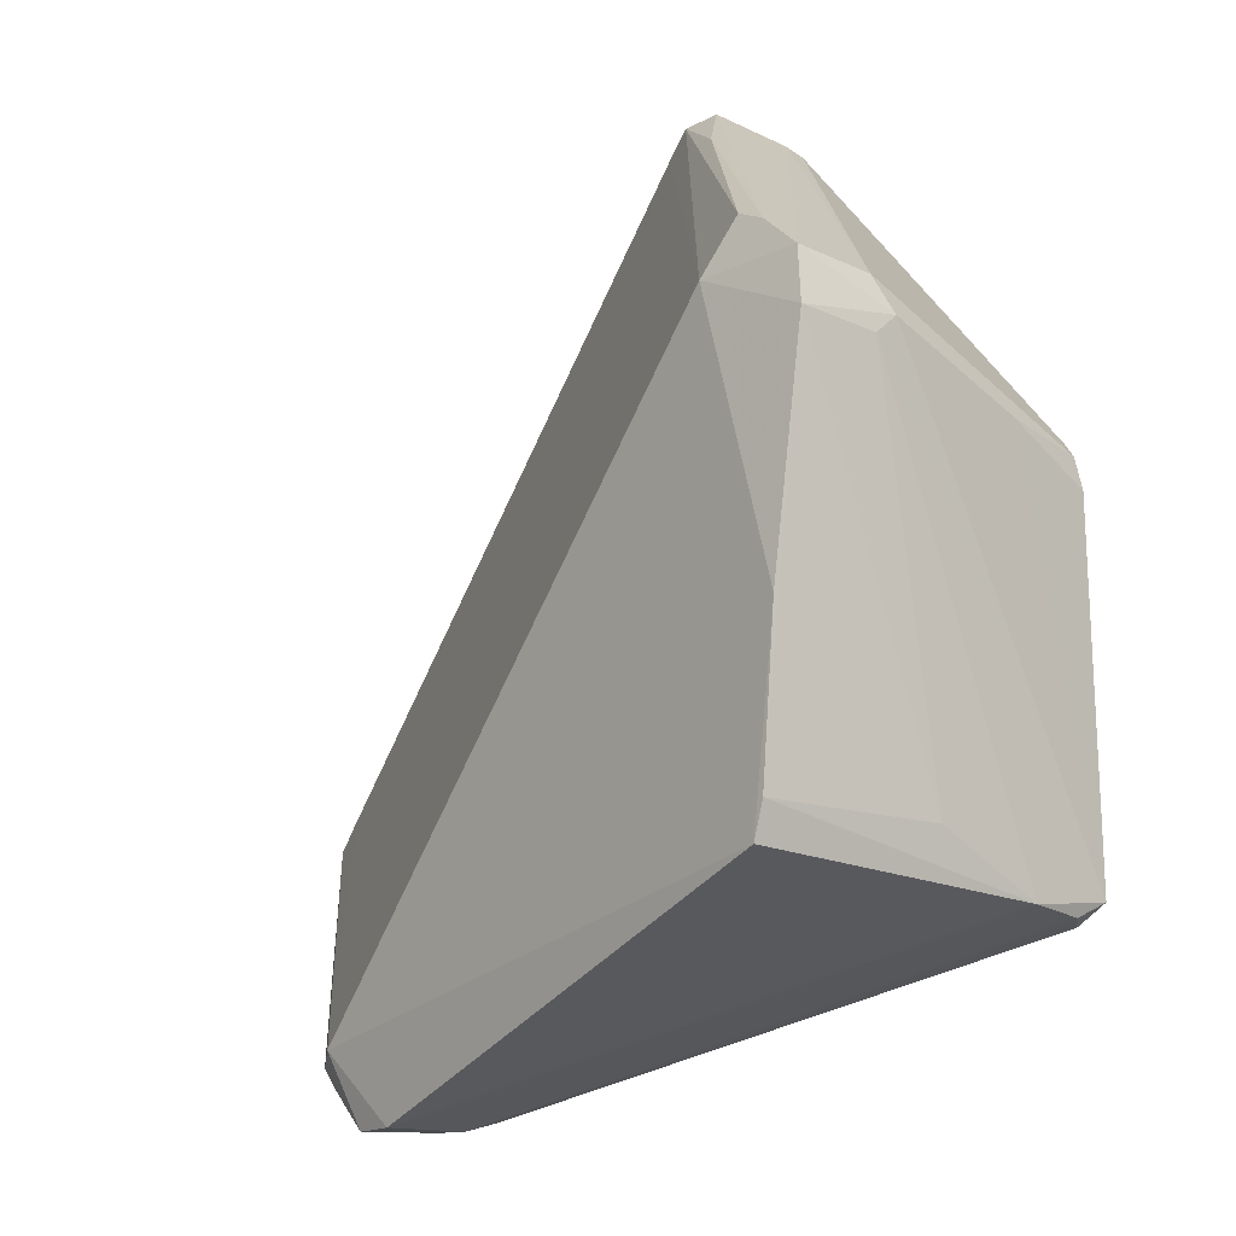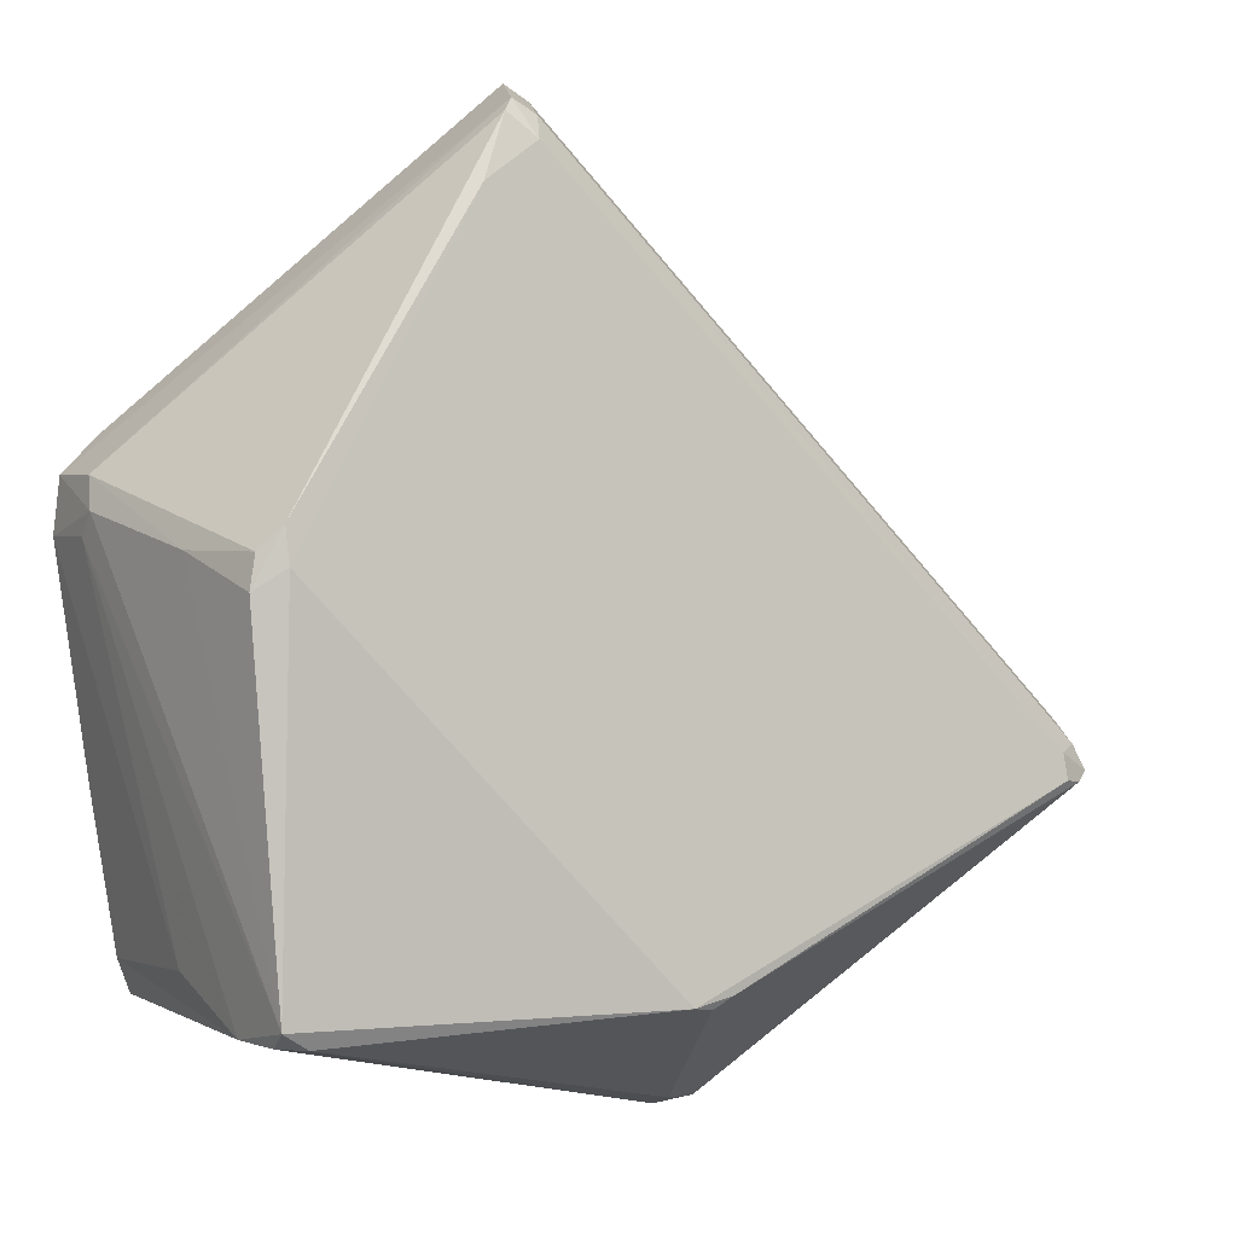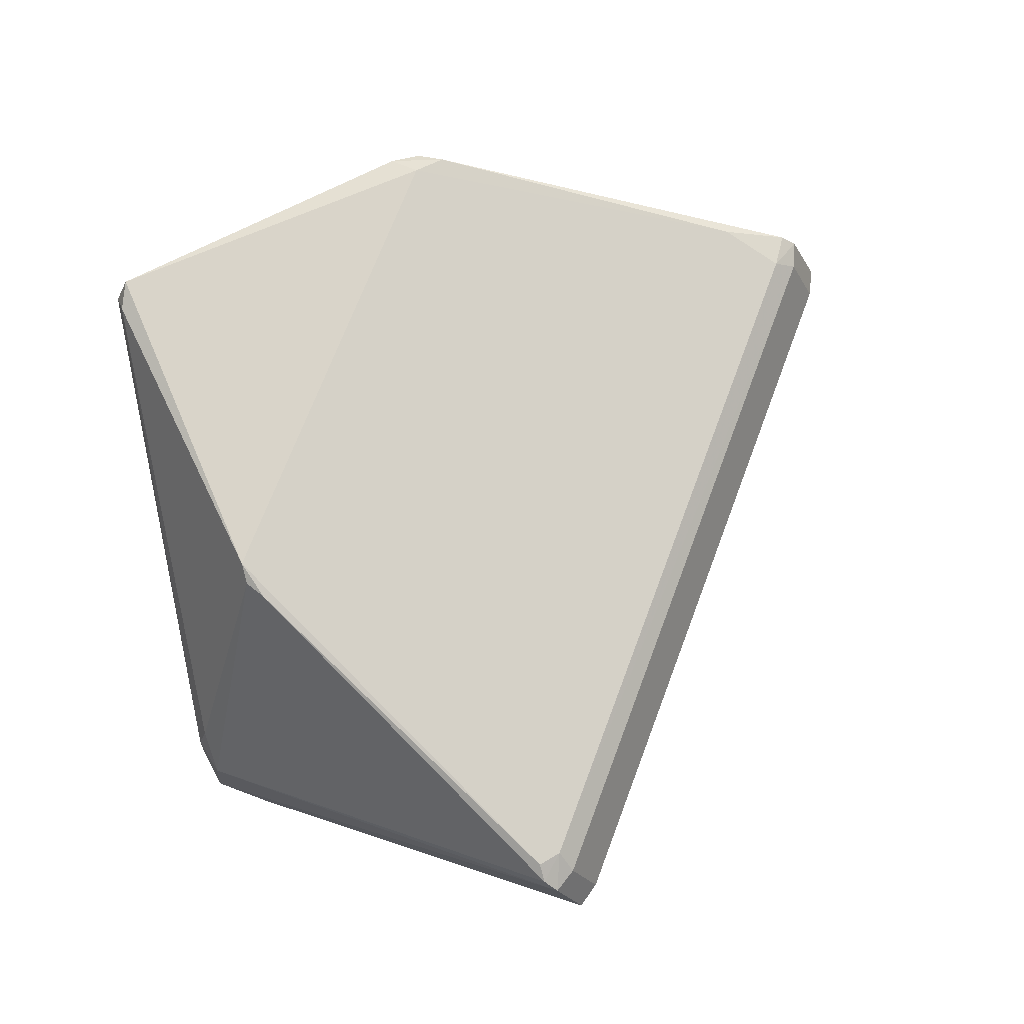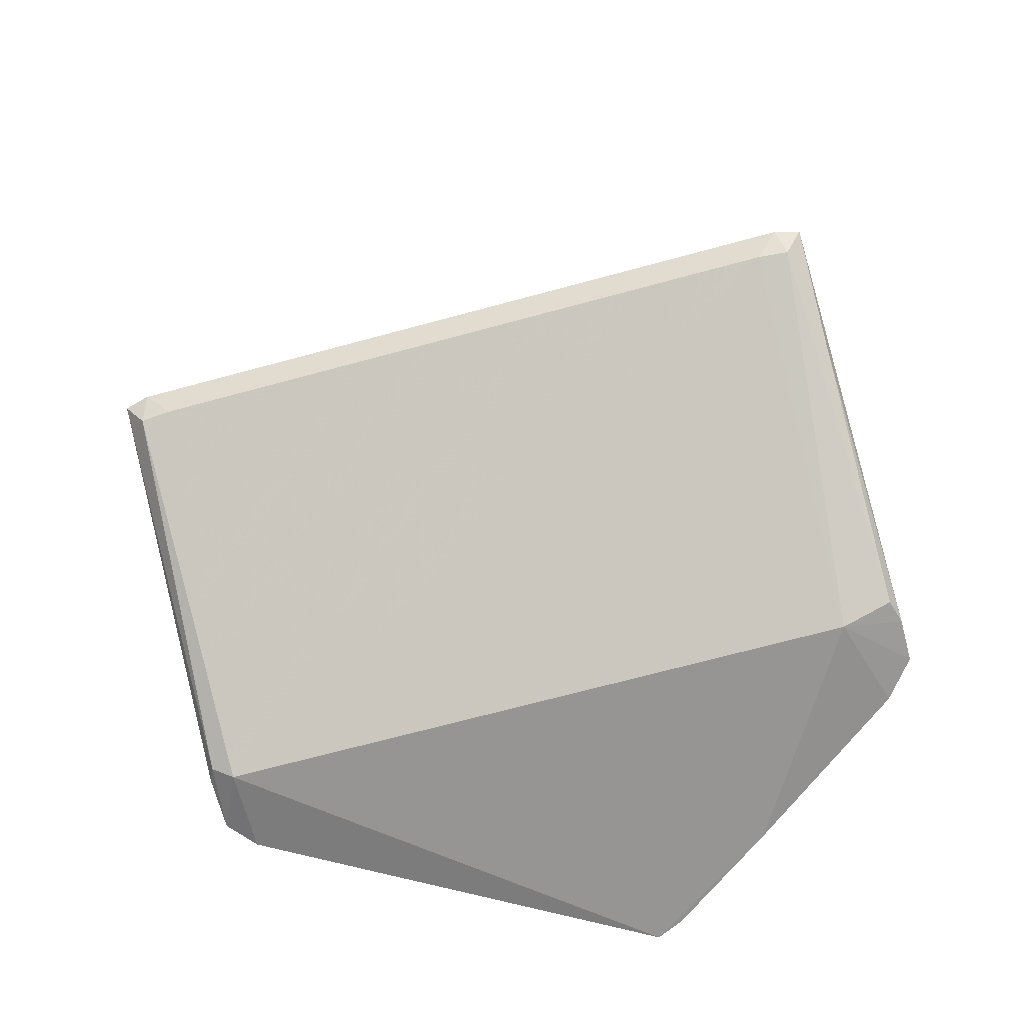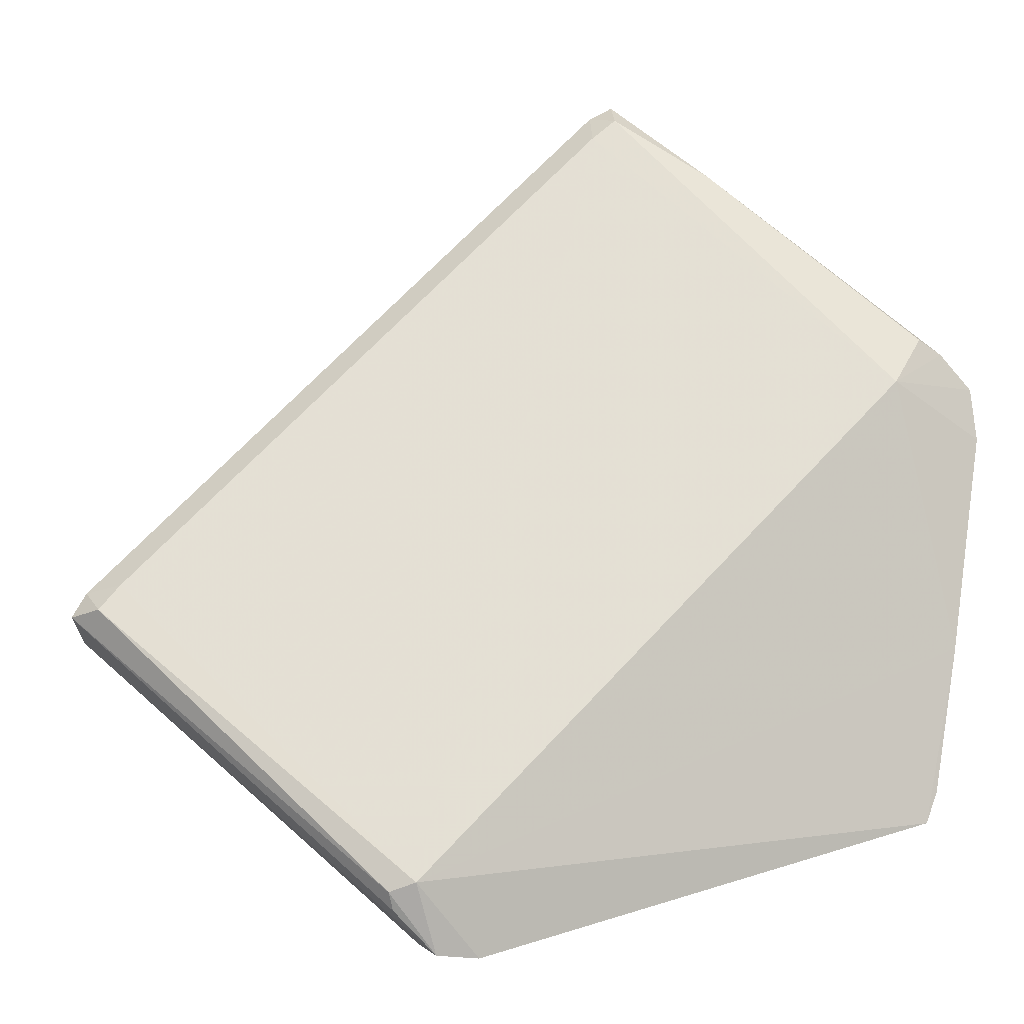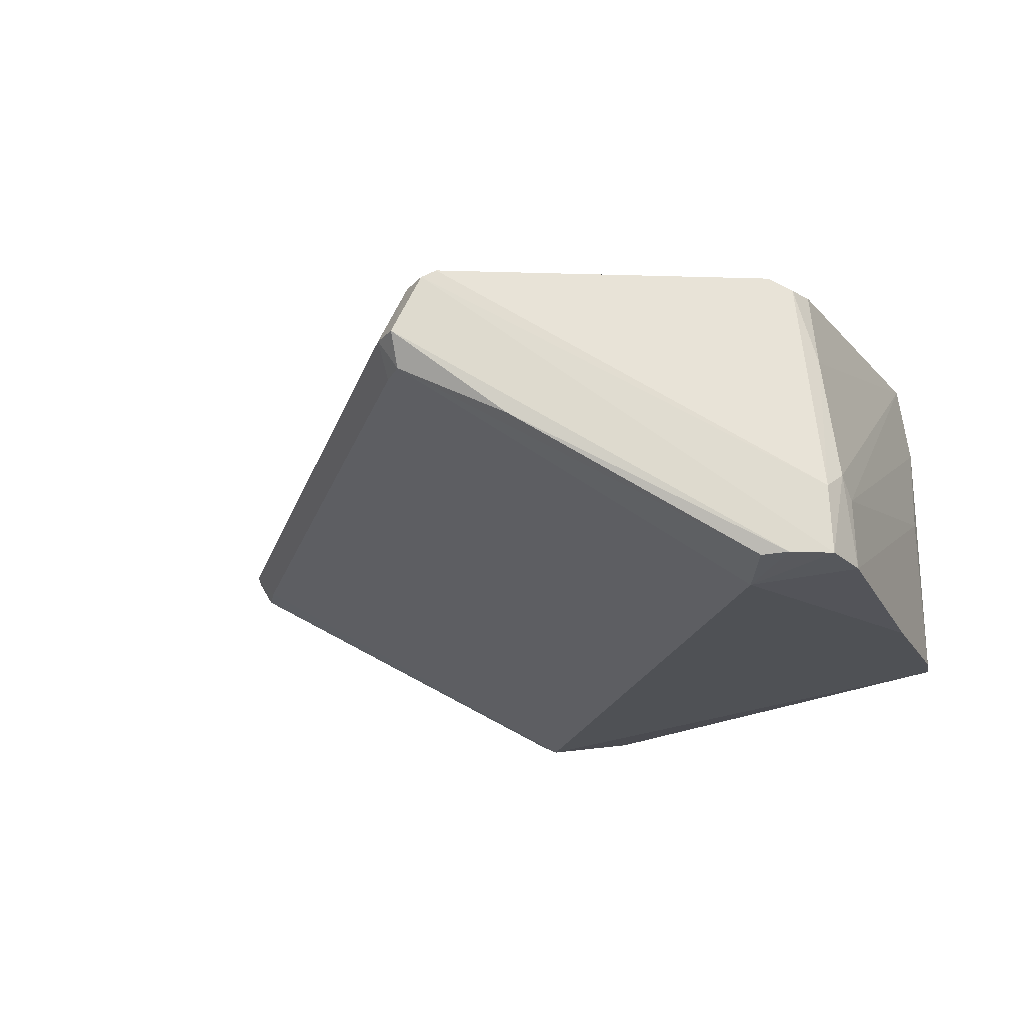
<metadata>
{"format":"obj","ext":"obj","renderer":"f3d","projection":"perspective","resolution":1024,"background":"white","views":[{"elev":-20.6,"azim":53.2,"up":"+Z"},{"elev":1.5,"azim":153.6,"up":"+Z"},{"elev":75.0,"azim":-114.4,"up":"+Y"},{"elev":-70.4,"azim":-29.9,"up":"+Y"},{"elev":-7.2,"azim":-16.4,"up":"+Z"},{"elev":-20.8,"azim":29.7,"up":"+Y"}]}
</metadata>
<code>
o convex_1
v 3215 -1187 801.4
v 3183 -1218 713.7
v 3238 -1219 781.2
v 3237 -1179 729.2
v 3147 -1197 749.5
v 3238 -1218 727.3
v 3194 -1180 729.3
v 3208 -1200 809.2
v 3239 -1181 769
v 3180 -1220 721.3
v 3151 -1189 746.1
v 3244 -1210 775.9
v 3211 -1190 809.4
v 3187 -1210 714
v 3149 -1200 750.1
v 3236 -1179 767.7
v 3235 -1220 776.1
v 3245 -1218 770.3
v 3153 -1189 749.2
v 3238 -1188 727.4
v 3199 -1179 728.5
v 3183 -1210 714.5
v 3206 -1197 810.1
v 3235 -1180 727.5
v 3245 -1208 772.5
v 3187 -1218 713.4
v 3151 -1190 749.9
v 3209 -1197 811.7
v 3239 -1218 730.7
v 3212 -1189 808
v 3245 -1218 776
v 3239 -1181 765.6
v 3148 -1197 752.1
v 3187 -1206 715.1
v 3177 -1219 720.3
v 3209 -1189 805.6
v 3209 -1190 808
v 3239 -1199 731.9
v 3242 -1219 746.6
v 3149 -1190 747.2
v 3206 -1200 806.9
v 3236 -1180 771.3
v 3237 -1182 727.4
v 3245 -1210 770.2
v 3218 -1205 802.1
v 3241 -1218 779.7
v 3152 -1200 752.8
v 3153 -1188 746.4
v 3196 -1180 728.1
v 3178 -1218 718.3
v 3242 -1191 769.1
f 32 9 51
f 3 8 17
f 1 16 21
f 16 4 21
f 14 2 22
f 21 4 24
f 10 2 26
f 6 10 26
f 2 14 26
f 20 6 26
f 23 8 28
f 6 20 29
f 13 12 30
f 12 13 31
f 17 18 31
f 25 12 31
f 18 25 31
f 13 28 31
f 4 16 32
f 5 15 33
f 27 5 33
f 14 22 34
f 24 14 34
f 2 10 35
f 15 5 35
f 10 15 35
f 1 21 36
f 21 19 36
f 13 30 36
f 30 1 36
f 19 27 37
f 28 13 37
f 23 28 37
f 33 23 37
f 27 33 37
f 36 19 37
f 13 36 37
f 18 29 38
f 29 20 38
f 10 6 39
f 17 10 39
f 18 17 39
f 6 29 39
f 29 18 39
f 2 5 40
f 19 11 40
f 22 2 40
f 11 22 40
f 5 27 40
f 27 19 40
f 17 8 41
f 10 17 41
f 8 23 41
f 12 9 42
f 16 1 42
f 30 12 42
f 1 30 42
f 32 16 42
f 9 32 42
f 4 20 43
f 14 24 43
f 24 4 43
f 26 14 43
f 20 26 43
f 20 4 44
f 4 25 44
f 25 18 44
f 18 38 44
f 38 20 44
f 8 3 45
f 28 8 45
f 3 17 46
f 17 31 46
f 31 28 46
f 45 3 46
f 28 45 46
f 15 10 47
f 33 15 47
f 23 33 47
f 10 41 47
f 41 23 47
f 7 11 48
f 11 19 48
f 21 7 48
f 19 21 48
f 11 7 49
f 7 21 49
f 22 11 49
f 21 24 49
f 34 22 49
f 24 34 49
f 5 2 50
f 2 35 50
f 35 5 50
f 9 12 51
f 25 4 51
f 12 25 51
f 4 32 51

</code>
